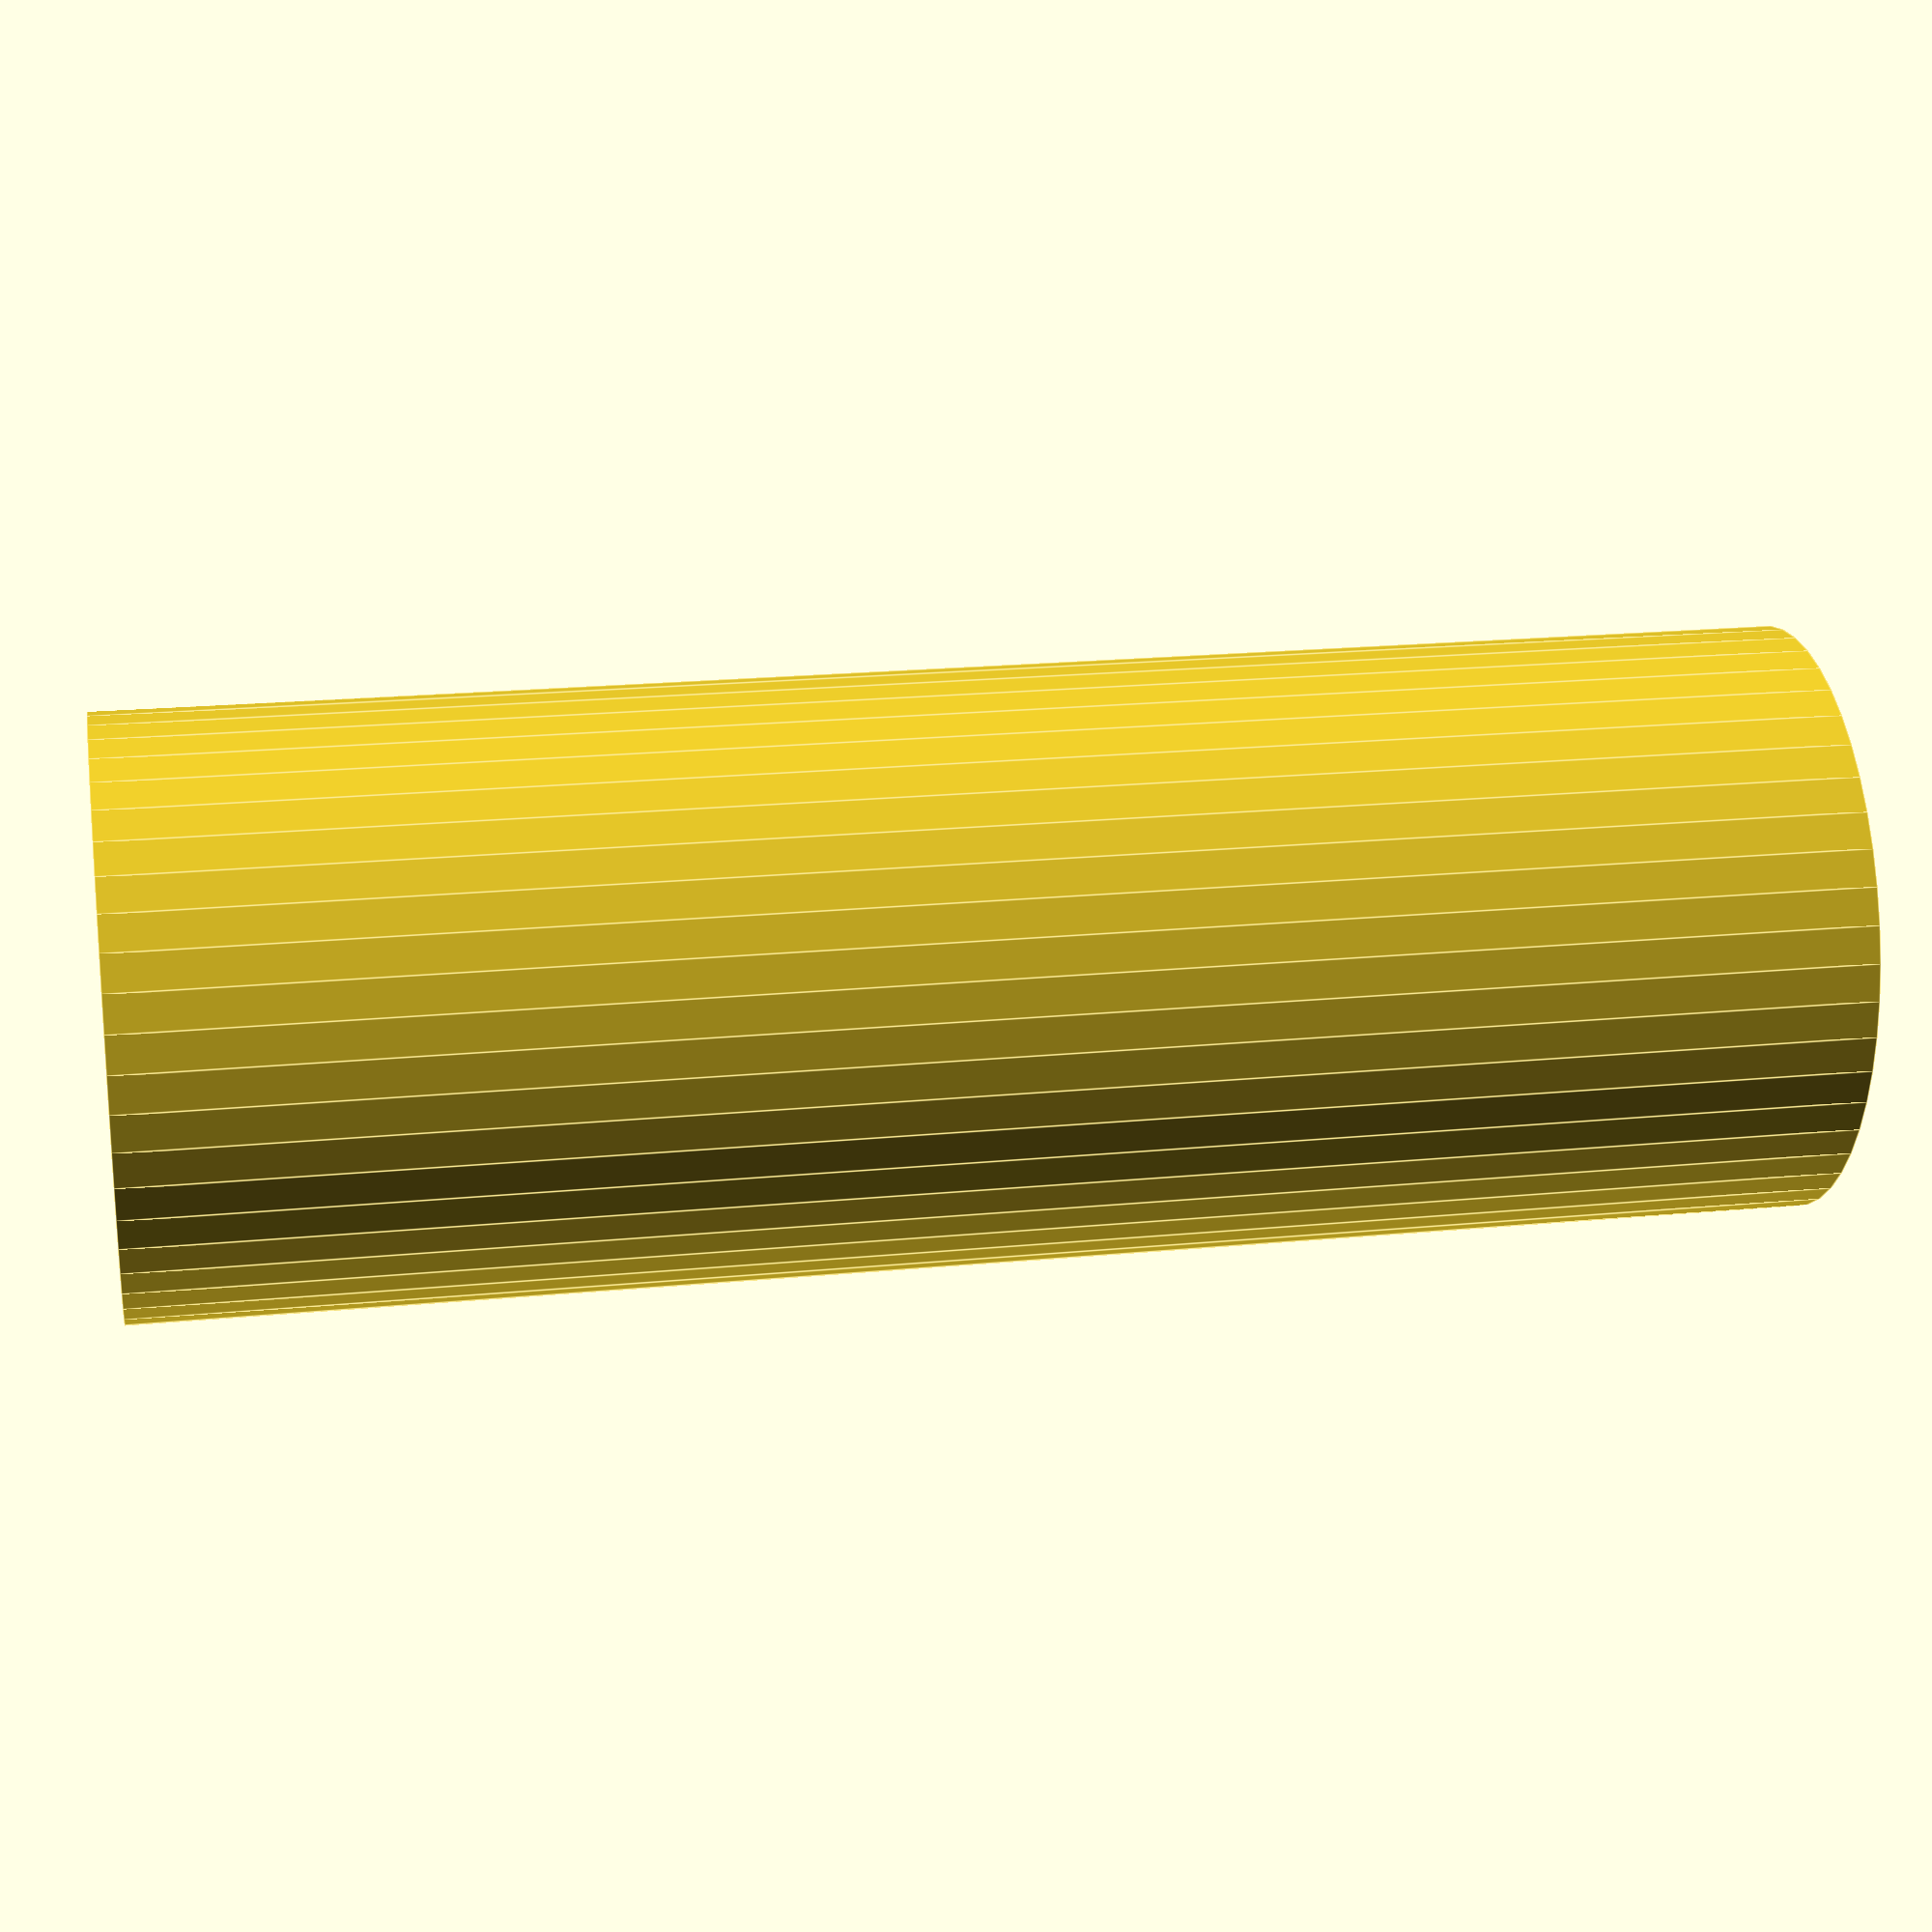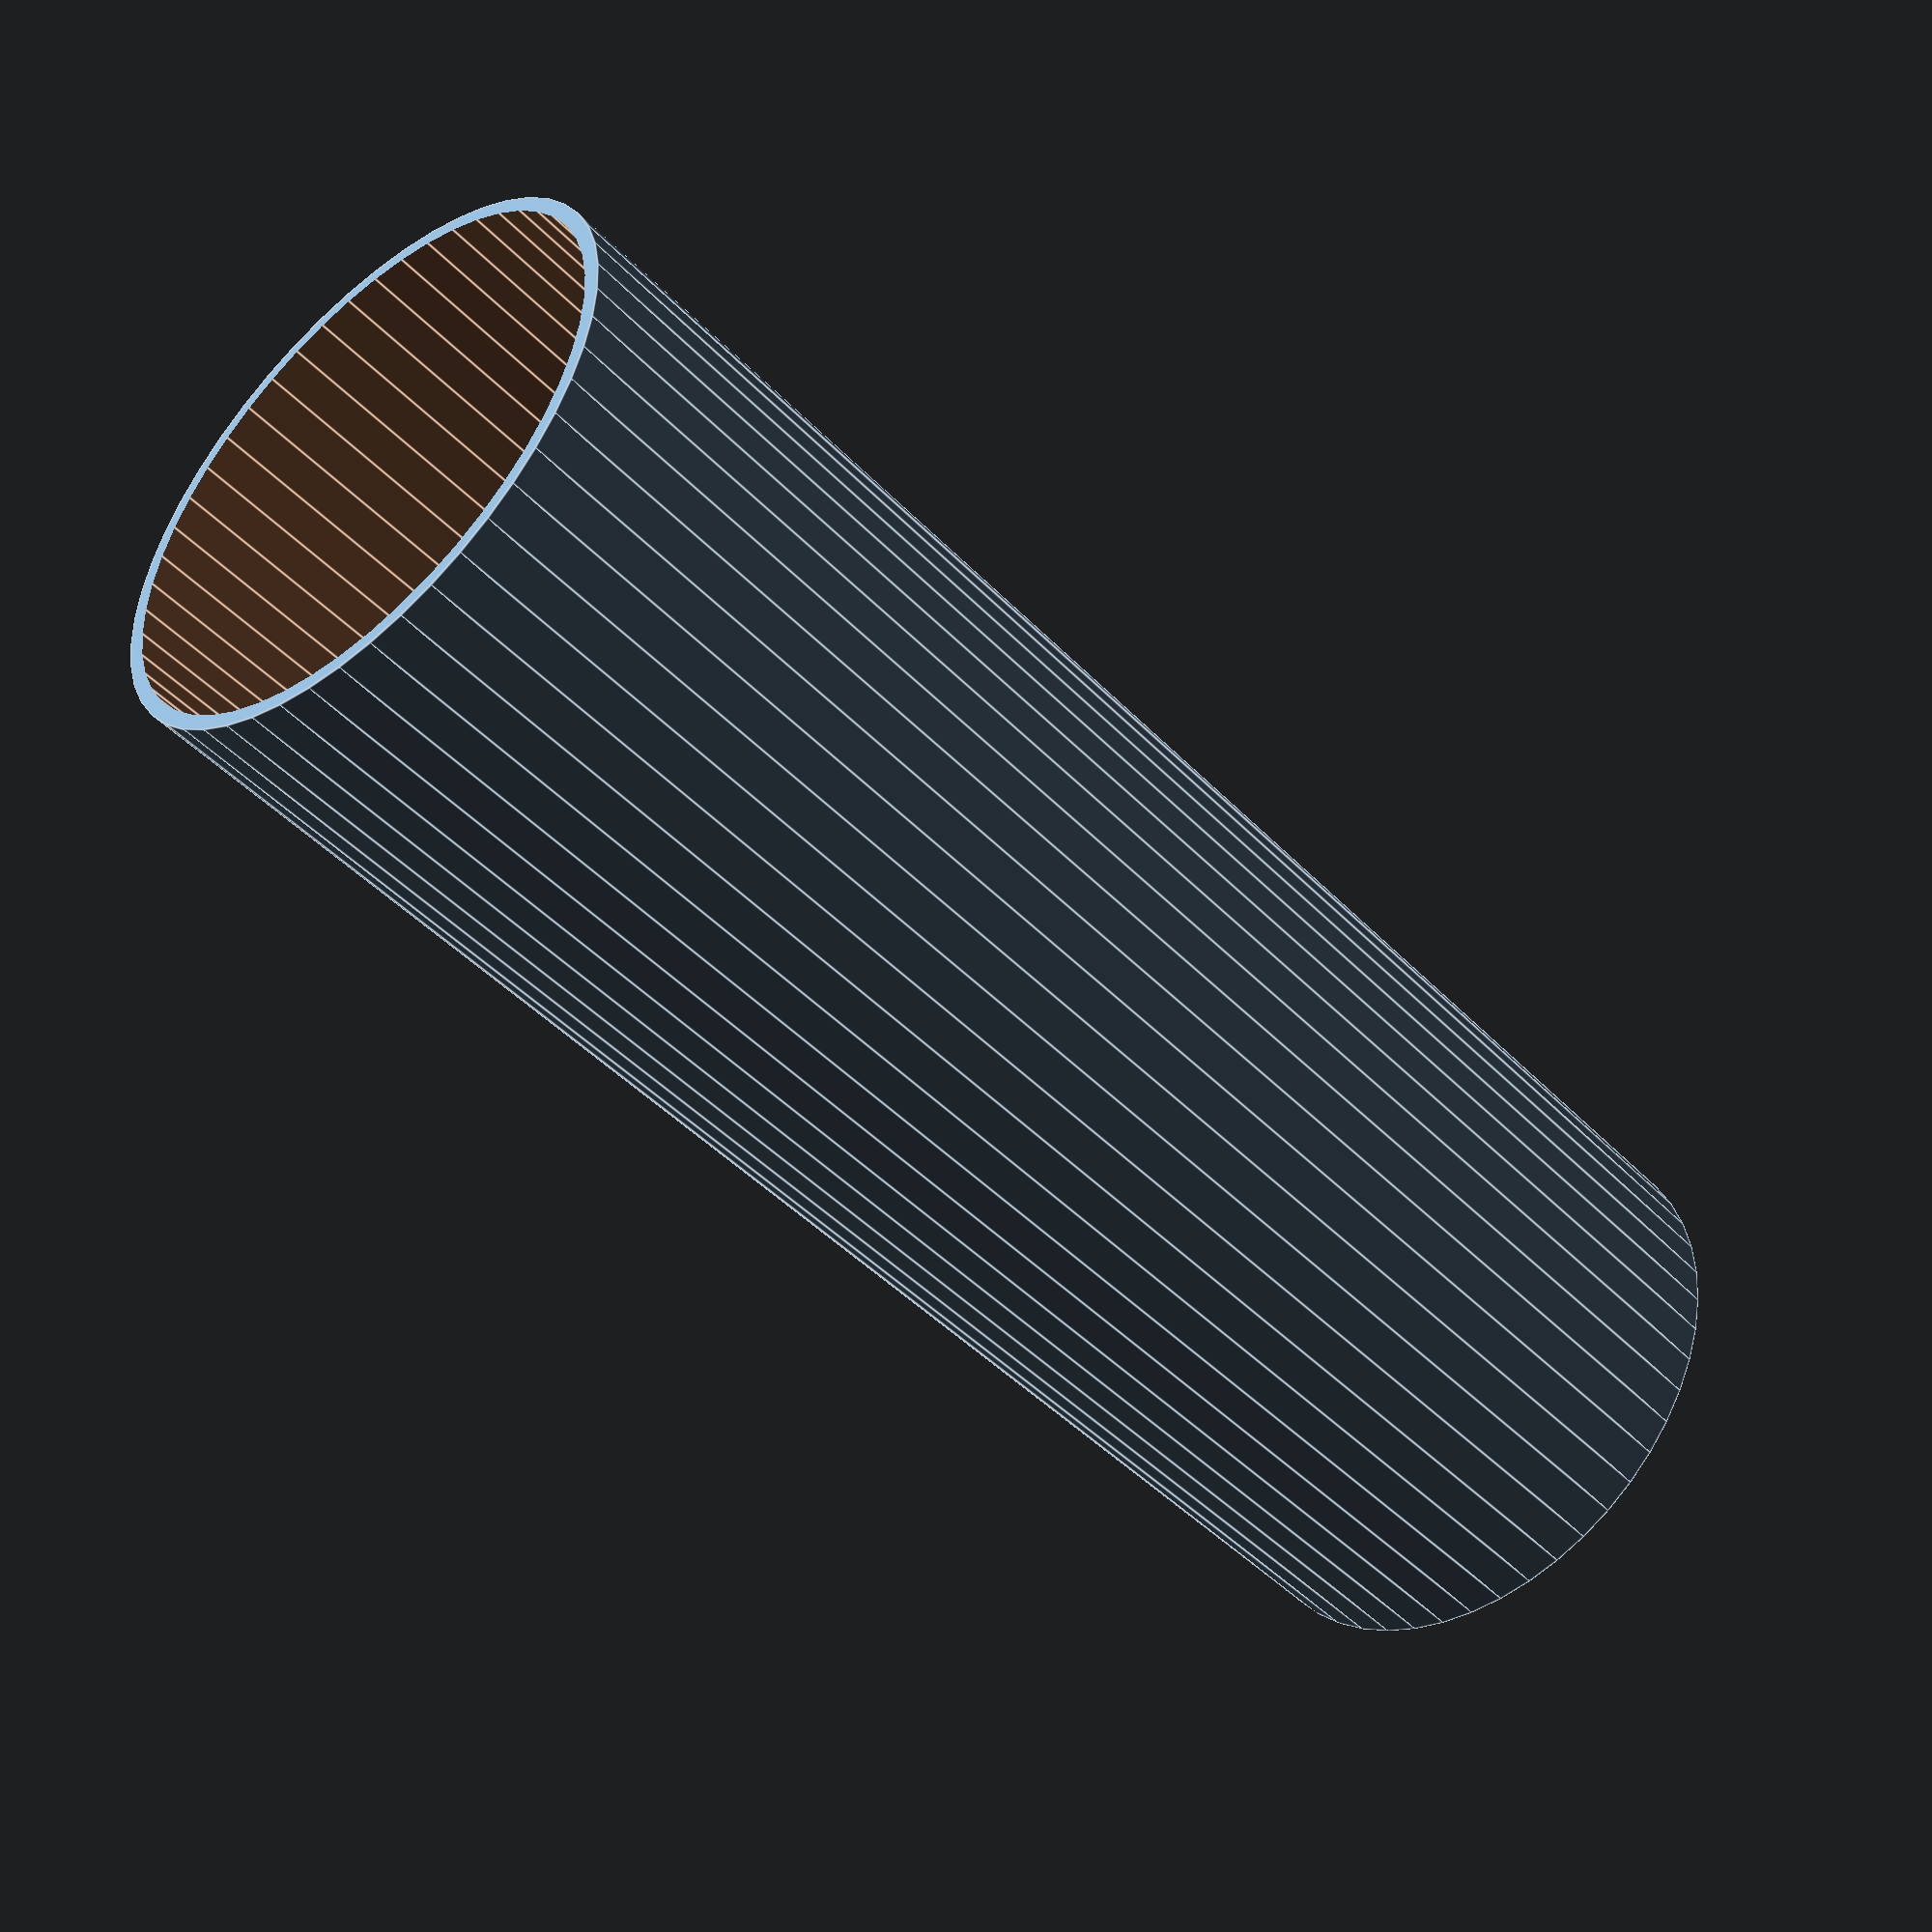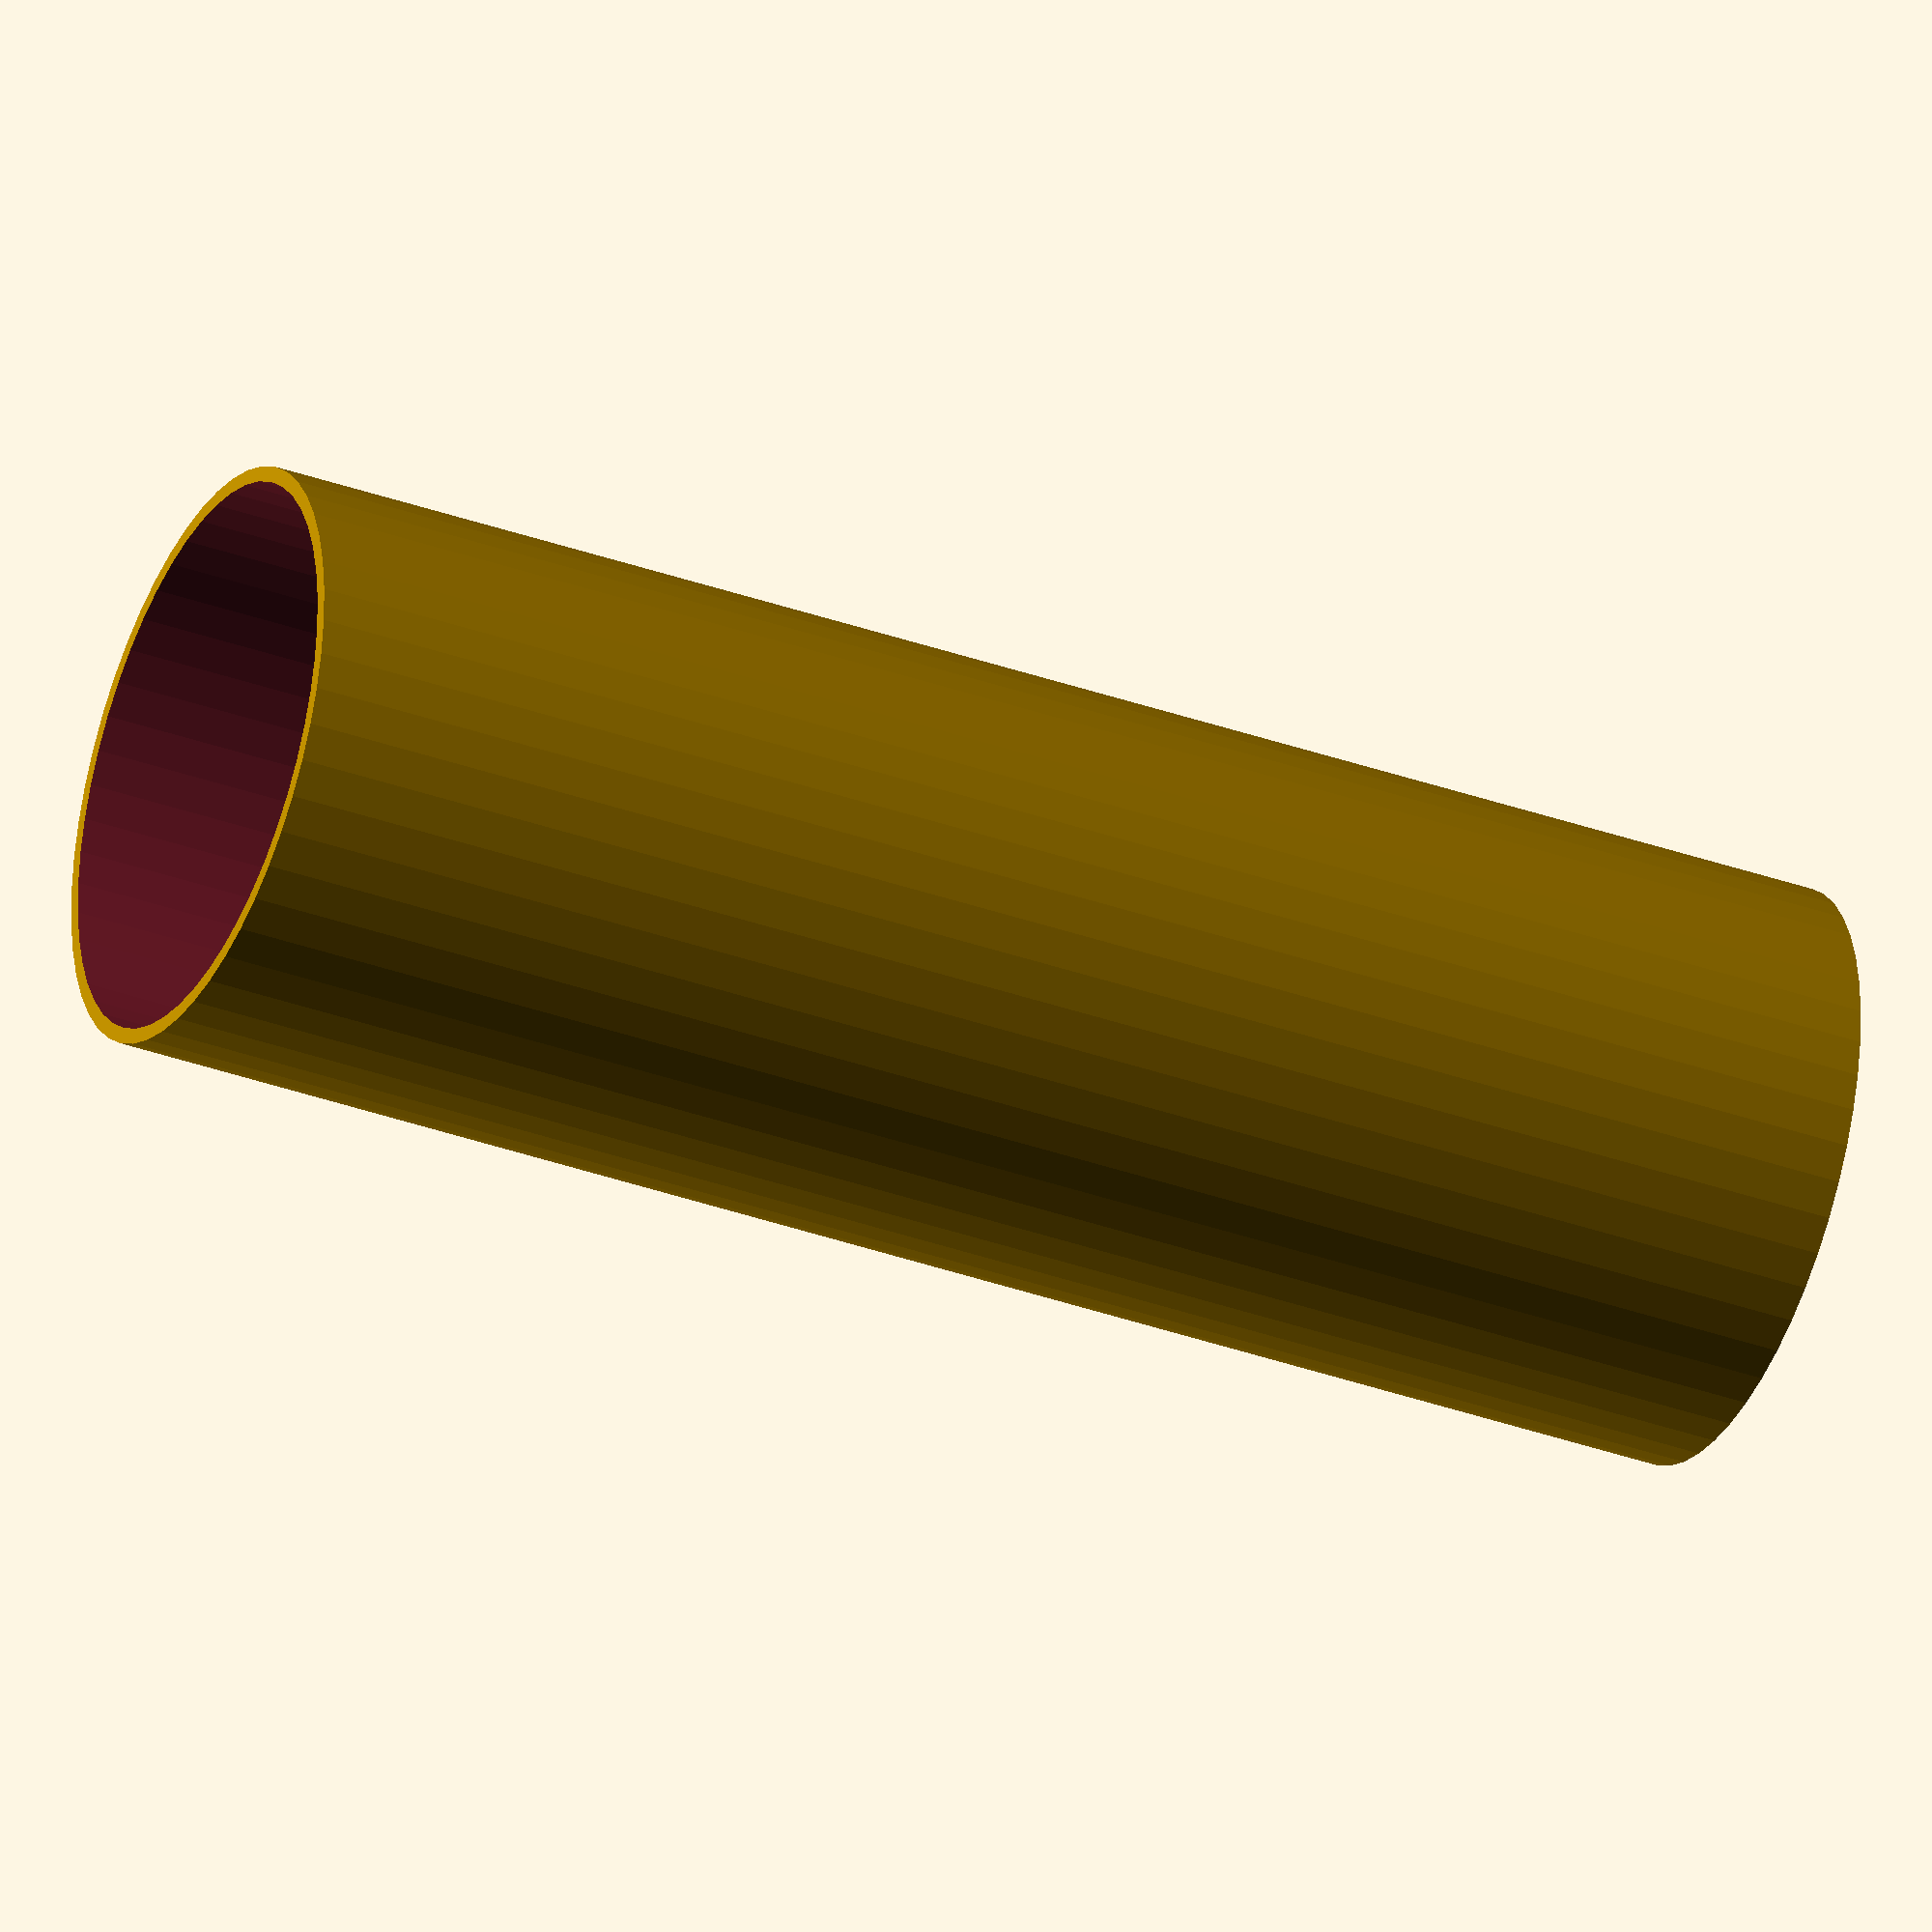
<openscad>
$fn = 50;


difference() {
	union() {
		translate(v = [0, 0, -27.0000000000]) {
			cylinder(h = 54, r = 9.5000000000);
		}
	}
	union() {
		translate(v = [0, 0, -100.0000000000]) {
			cylinder(h = 200, r = 9);
		}
	}
}
</openscad>
<views>
elev=159.8 azim=18.4 roll=100.1 proj=p view=edges
elev=45.5 azim=128.6 roll=220.5 proj=p view=edges
elev=215.9 azim=196.2 roll=295.1 proj=o view=solid
</views>
